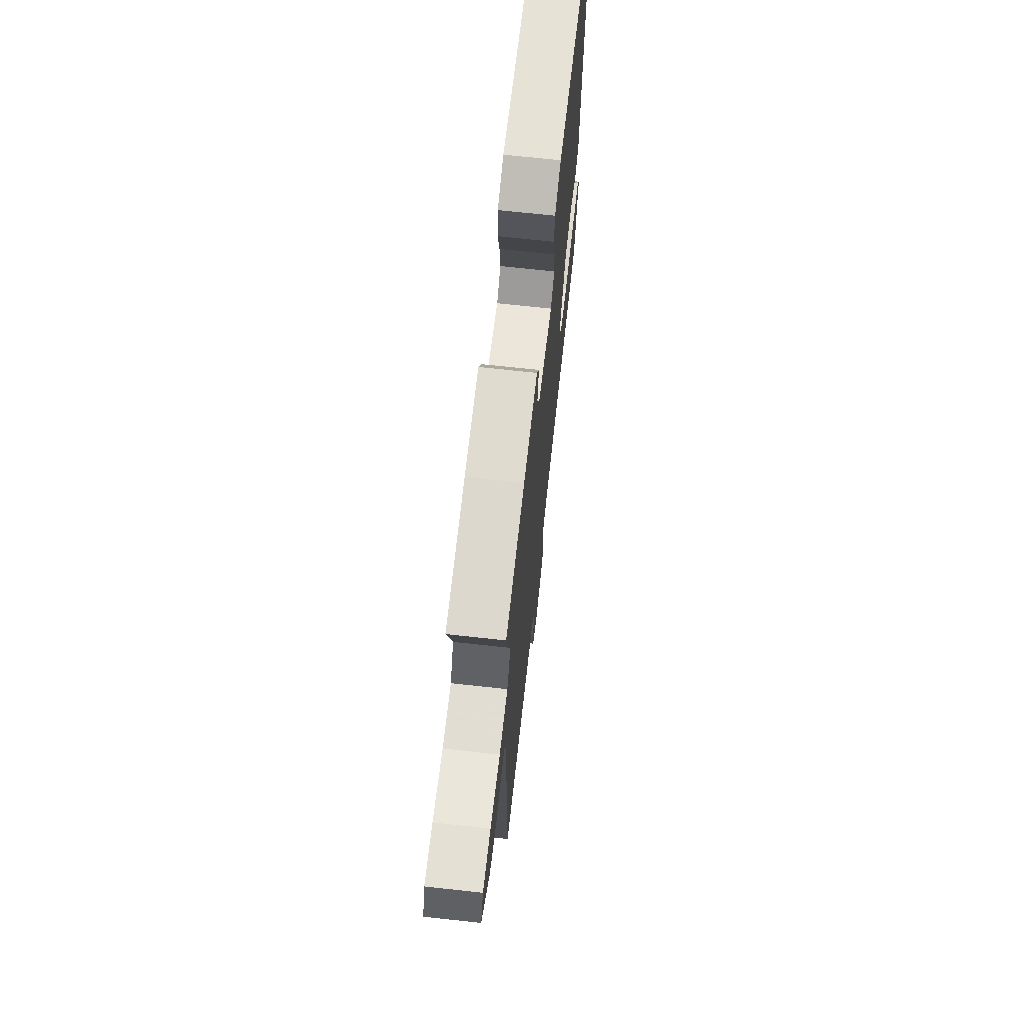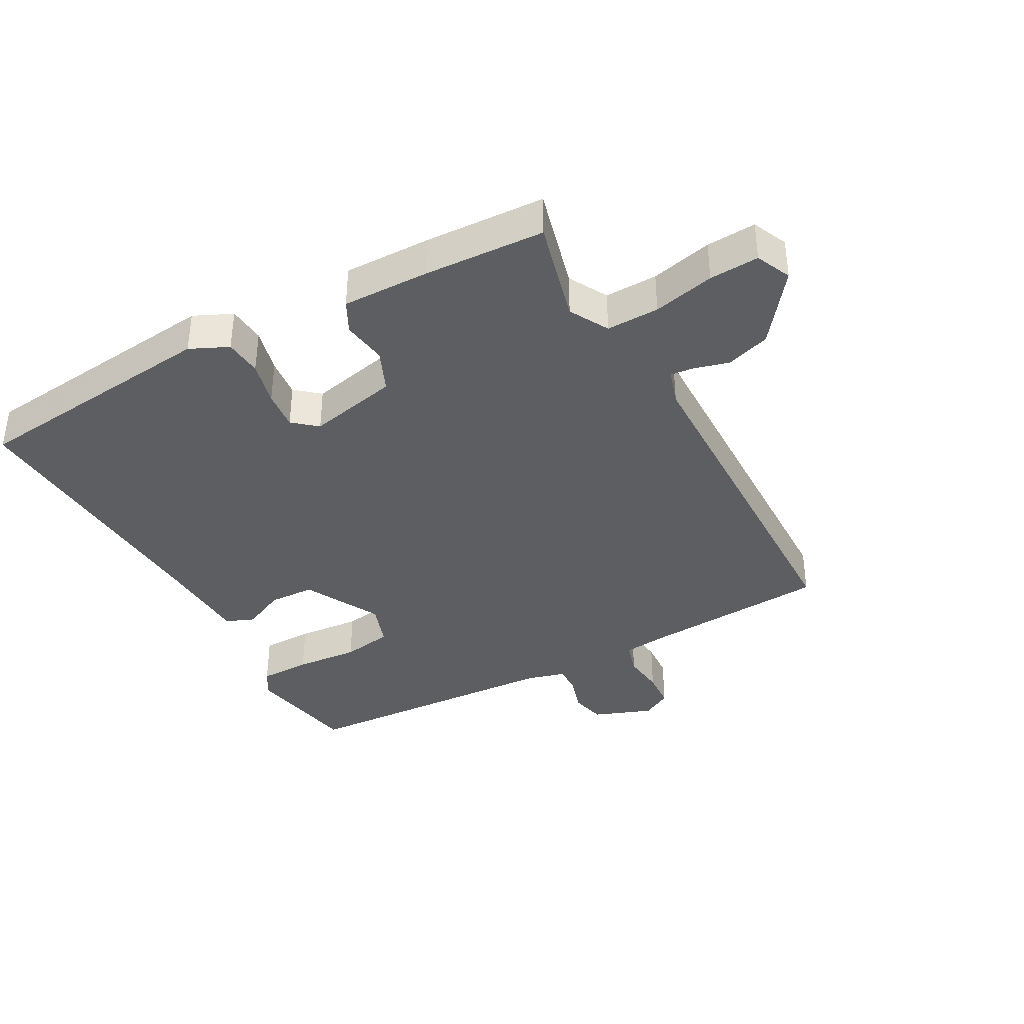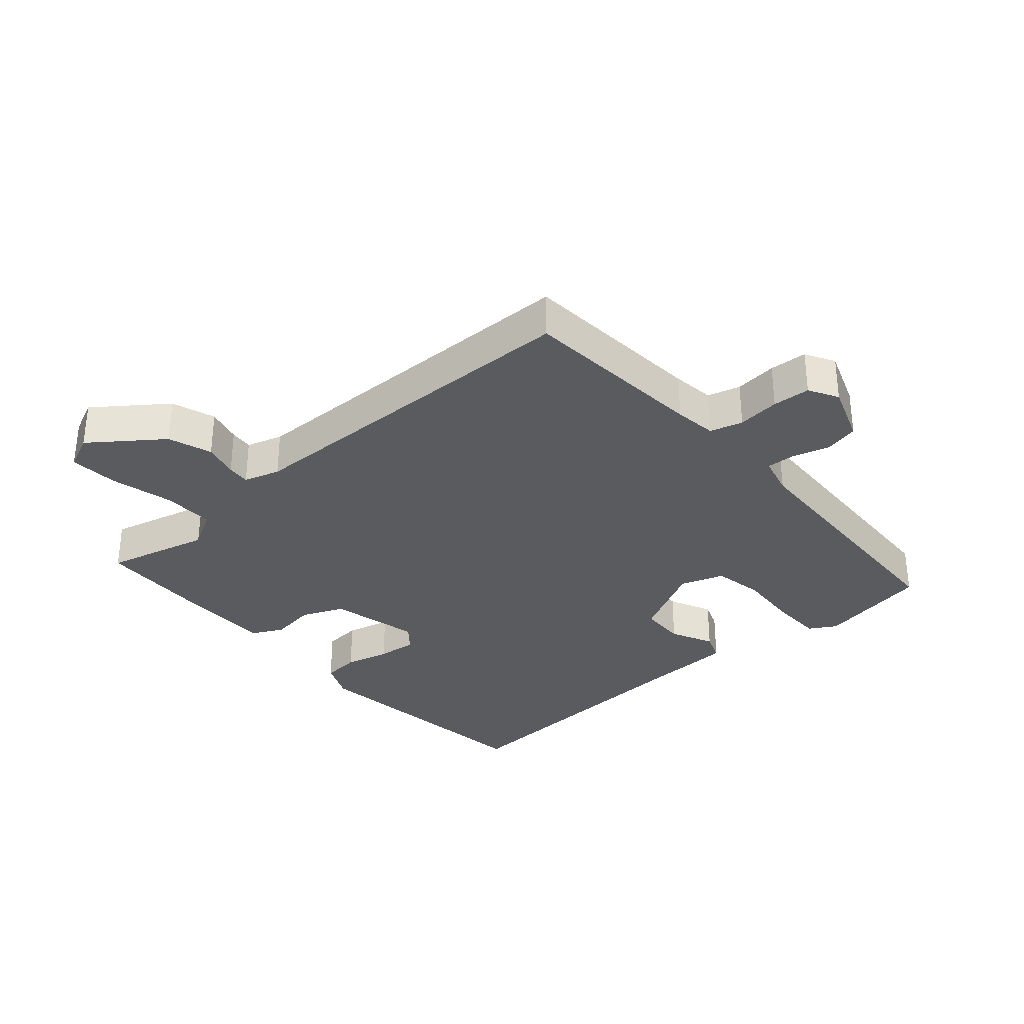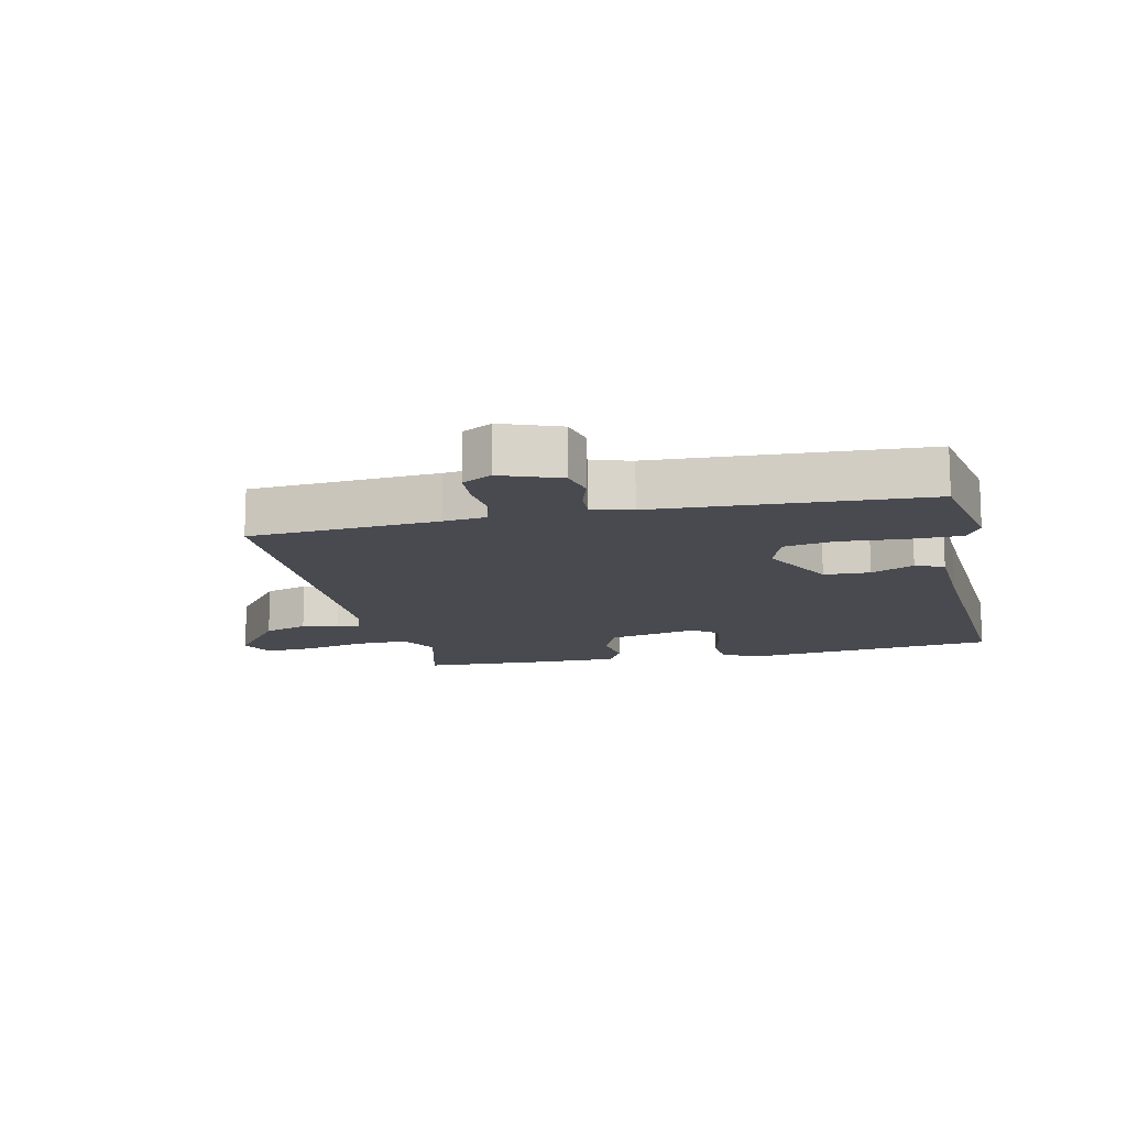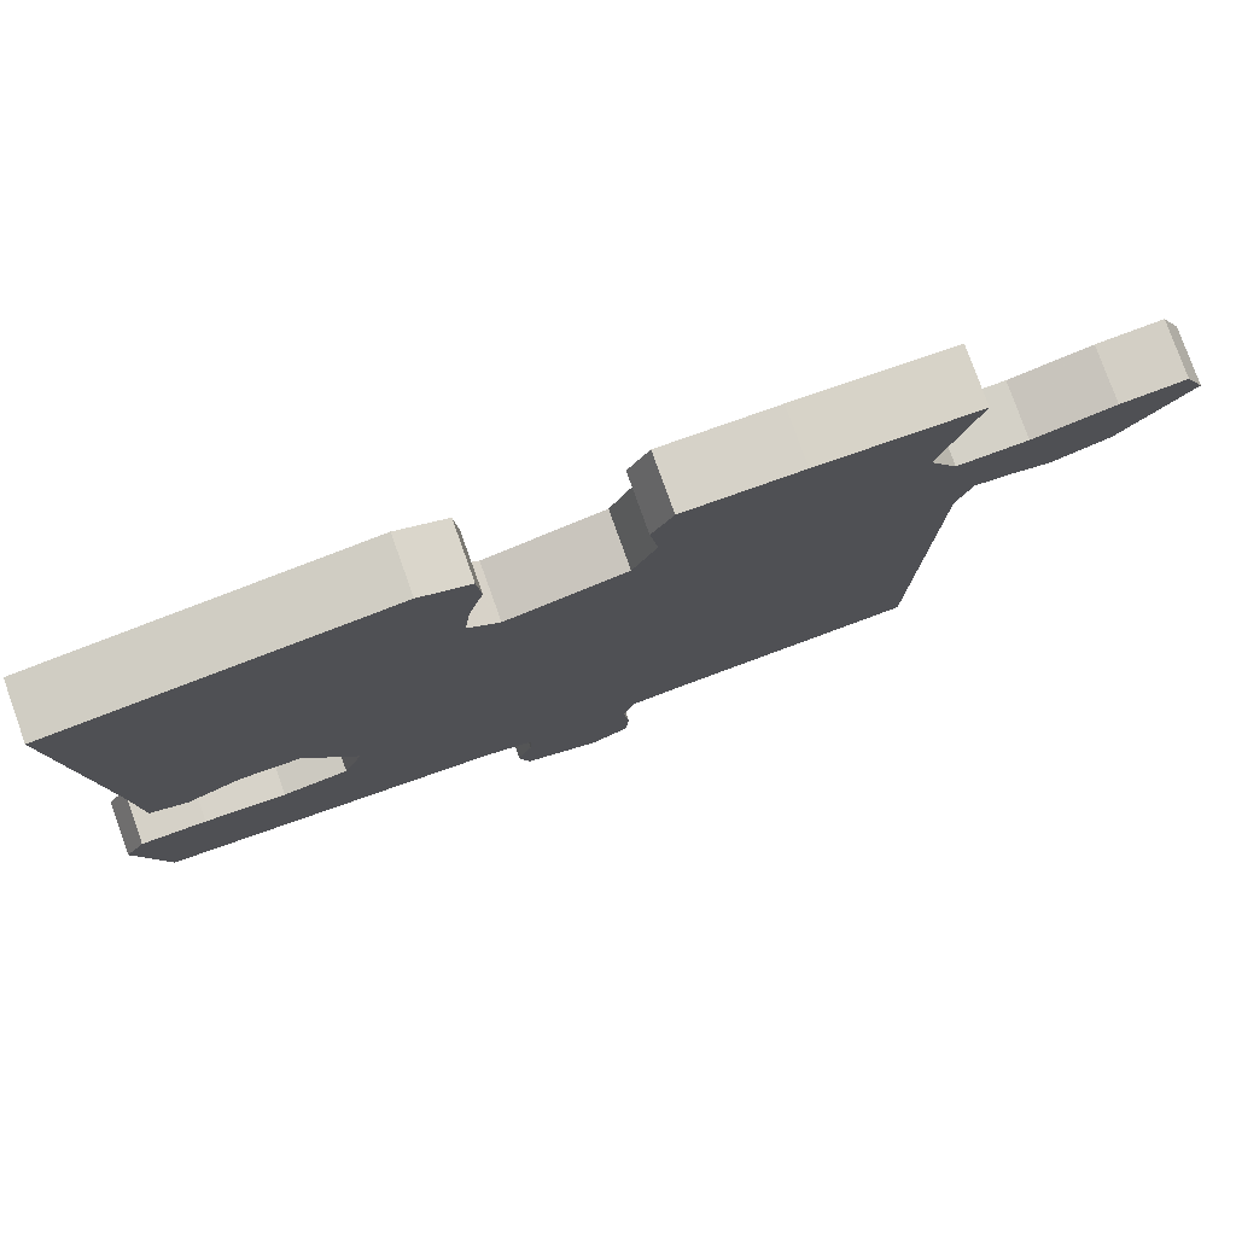
<metadata>
{"format":"obj","ext":"obj","renderer":"f3d","projection":"perspective","resolution":1024,"background":"white","views":[{"elev":69.5,"azim":96.3,"up":"+Z"},{"elev":-37.9,"azim":28.7,"up":"+Y"},{"elev":-32.5,"azim":131.6,"up":"+Y"},{"elev":-13.5,"azim":-167.4,"up":"+Y"},{"elev":78.8,"azim":-19.7,"up":"+Z"}]}
</metadata>
<code>
v -0.5 0.07 0.5
v -0.099 0.07 0.544
v -0.038 0.07 0.516
v -0.033 0.07 0.456
v -0.051 0.07 0.385
v -0.058 0.07 0.322
v -0.02 0.07 0.29
v 0.124 0.07 0.322
v 0.153 0.07 0.389
v 0.143 0.07 0.461
v 0.169 0.07 0.511
v 0.309 0.07 0.509
v 0.5 0.07 0.5
v 0.457 0.07 0.335
v 0.491 0.07 0.273
v 0.575 0.07 0.275
v 0.673 0.07 0.298
v 0.752 0.07 0.303
v 0.777 0.07 0.247
v 0.693 0.07 0.136
v 0.623 0.07 0.113
v 0.567 0.07 0.128
v 0.53 0.07 0.132
v 0.512 0.07 0.075
v 0.5 0.07 -0.5
v 0.201 0.07 -0.521
v 0.133 0.07 -0.529
v 0.118 0.07 -0.581
v 0.125 0.07 -0.649
v 0.121 0.07 -0.709
v 0.074 0.07 -0.735
v -0.019 0.07 -0.7
v -0.032 0.07 -0.645
v -0.014 0.07 -0.586
v -0.012 0.07 -0.54
v -0.075 0.07 -0.523
v -0.5 0.07 -0.5
v -0.533 0.07 -0.32
v -0.508 0.07 -0.278
v -0.426 0.07 -0.277
v -0.325 0.07 -0.285
v -0.244 0.07 -0.271
v -0.22 0.07 -0.202
v -0.283 0.07 -0.08
v -0.356 0.07 -0.077
v -0.424 0.07 -0.109
v -0.469 0.07 -0.091
v -0.475 0.07 0.06
v -0.5 0 0.5
v -0.099 0 0.544
v -0.038 0 0.516
v -0.033 0 0.456
v -0.051 0 0.385
v -0.058 0 0.322
v -0.02 0 0.29
v 0.124 0 0.322
v 0.153 0 0.389
v 0.143 0 0.461
v 0.169 0 0.511
v 0.309 0 0.509
v 0.5 0 0.5
v 0.457 0 0.335
v 0.491 0 0.273
v 0.575 0 0.275
v 0.673 0 0.298
v 0.752 0 0.303
v 0.777 0 0.247
v 0.693 0 0.136
v 0.623 0 0.113
v 0.567 0 0.128
v 0.53 0 0.132
v 0.512 0 0.075
v 0.5 0 -0.5
v 0.201 0 -0.521
v 0.133 0 -0.529
v 0.118 0 -0.581
v 0.125 0 -0.649
v 0.121 0 -0.709
v 0.074 0 -0.735
v -0.019 0 -0.7
v -0.032 0 -0.645
v -0.014 0 -0.586
v -0.012 0 -0.54
v -0.075 0 -0.523
v -0.5 0 -0.5
v -0.533 0 -0.32
v -0.508 0 -0.278
v -0.426 0 -0.277
v -0.325 0 -0.285
v -0.244 0 -0.271
v -0.22 0 -0.202
v -0.283 0 -0.08
v -0.356 0 -0.077
v -0.424 0 -0.109
v -0.469 0 -0.091
v -0.475 0 0.06
f 45 46 47 48
f 3 4 5
f 2 3 5
f 1 2 5
f 48 1 5
f 45 48 5
f 44 45 5
f 43 44 5 6
f 39 40 41
f 38 39 41
f 37 38 41
f 36 37 41
f 35 36 41 42
f 32 33 34
f 31 32 34
f 30 31 34
f 29 30 34
f 28 29 34
f 27 28 34 35
f 35 42 43
f 27 35 43
f 26 27 43
f 20 21 22
f 19 20 22
f 18 19 22
f 17 18 22
f 16 17 22
f 15 16 22 23
f 14 15 23 24
f 12 13 14
f 11 12 14
f 10 11 14
f 9 10 14
f 24 25 26
f 14 24 26
f 9 14 26
f 8 9 26
f 7 8 26 43
f 6 7 43
f 96 95 94 93
f 53 52 51
f 53 51 50
f 53 50 49
f 53 49 96
f 53 96 93
f 53 93 92
f 54 53 92 91
f 89 88 87
f 89 87 86
f 89 86 85
f 89 85 84
f 90 89 84 83
f 82 81 80
f 82 80 79
f 82 79 78
f 82 78 77
f 82 77 76
f 83 82 76 75
f 91 90 83
f 91 83 75
f 91 75 74
f 70 69 68
f 70 68 67
f 70 67 66
f 70 66 65
f 70 65 64
f 71 70 64 63
f 72 71 63 62
f 62 61 60
f 62 60 59
f 62 59 58
f 62 58 57
f 74 73 72
f 74 72 62
f 74 62 57
f 74 57 56
f 91 74 56 55
f 91 55 54
f 1 49 50 2
f 2 50 51 3
f 3 51 52 4
f 4 52 53 5
f 5 53 54 6
f 6 54 55 7
f 7 55 56 8
f 8 56 57 9
f 9 57 58 10
f 10 58 59 11
f 11 59 60 12
f 12 60 61 13
f 13 61 62 14
f 14 62 63 15
f 15 63 64 16
f 16 64 65 17
f 17 65 66 18
f 18 66 67 19
f 19 67 68 20
f 20 68 69 21
f 21 69 70 22
f 22 70 71 23
f 23 71 72 24
f 24 72 73 25
f 25 73 74 26
f 26 74 75 27
f 27 75 76 28
f 28 76 77 29
f 29 77 78 30
f 30 78 79 31
f 31 79 80 32
f 32 80 81 33
f 33 81 82 34
f 34 82 83 35
f 35 83 84 36
f 36 84 85 37
f 37 85 86 38
f 38 86 87 39
f 39 87 88 40
f 40 88 89 41
f 41 89 90 42
f 42 90 91 43
f 43 91 92 44
f 44 92 93 45
f 45 93 94 46
f 46 94 95 47
f 47 95 96 48
f 48 96 49 1

</code>
